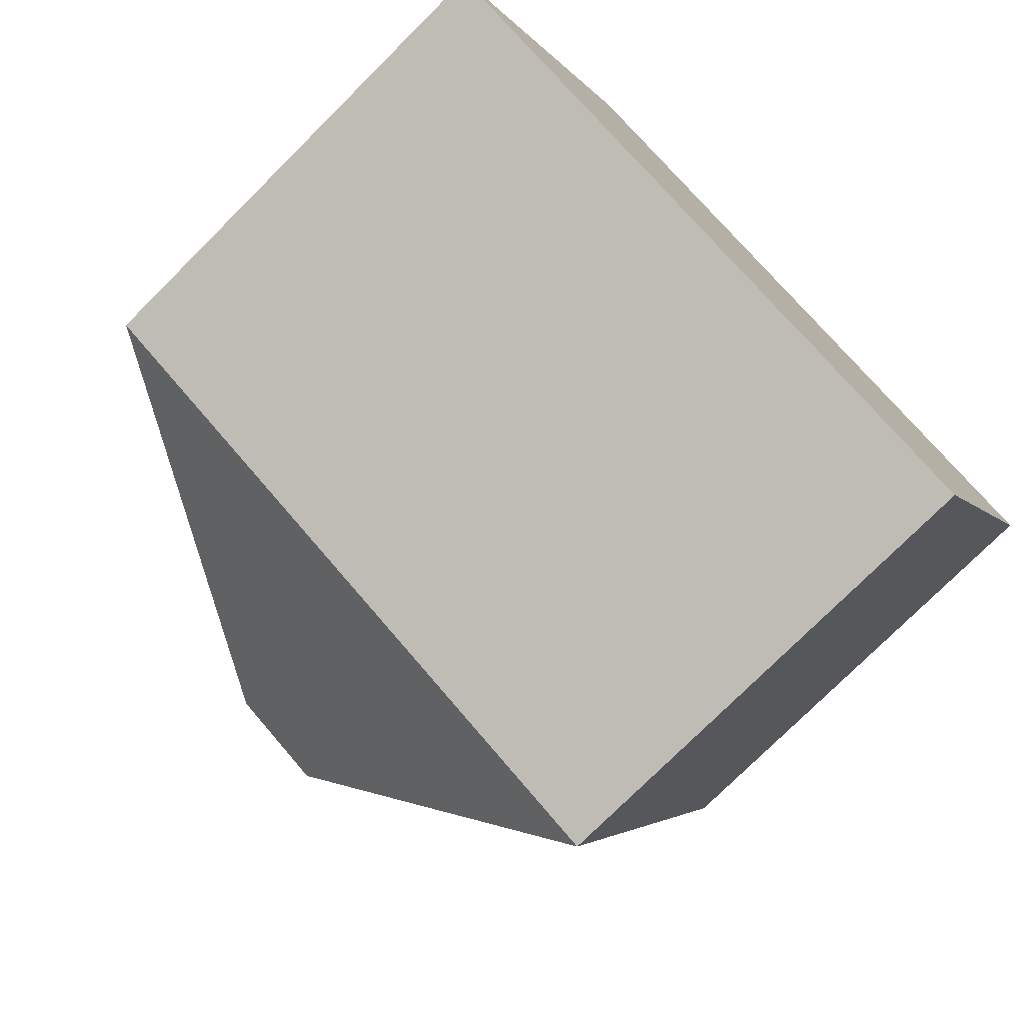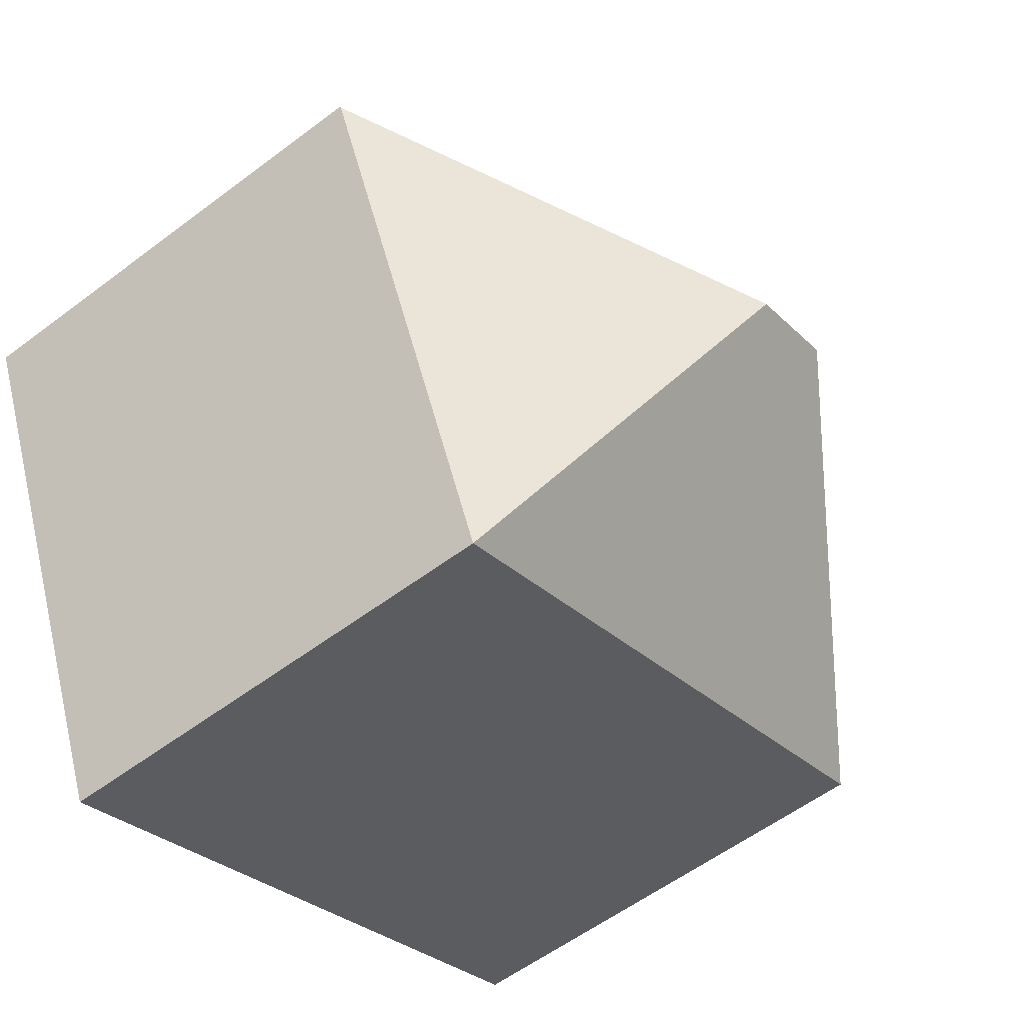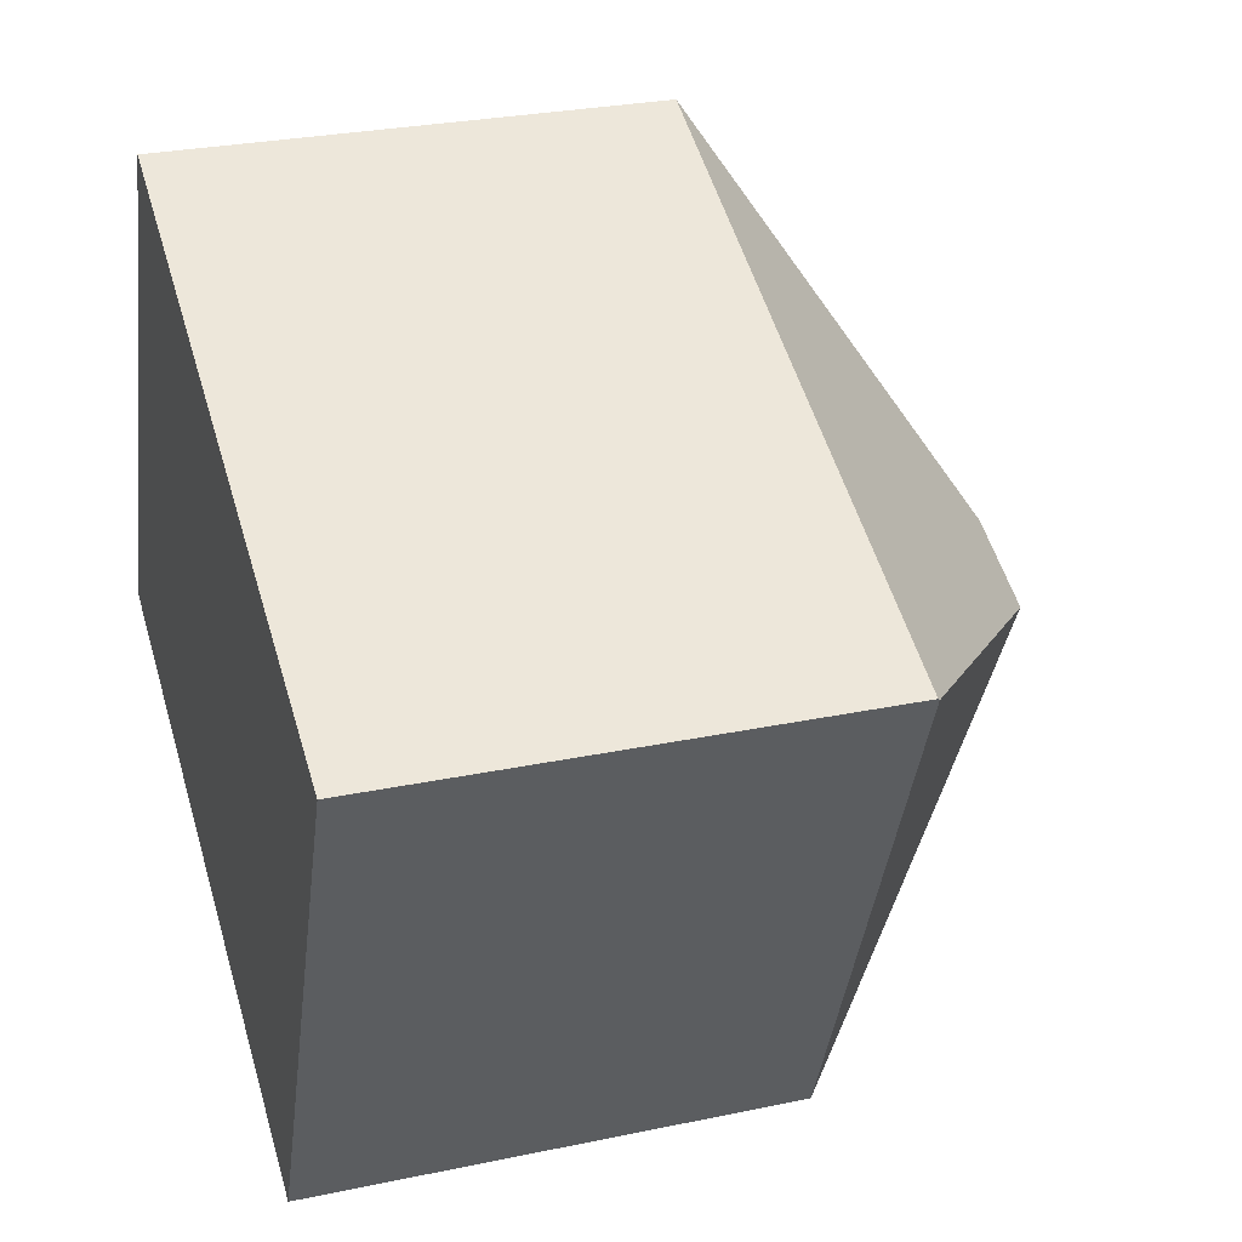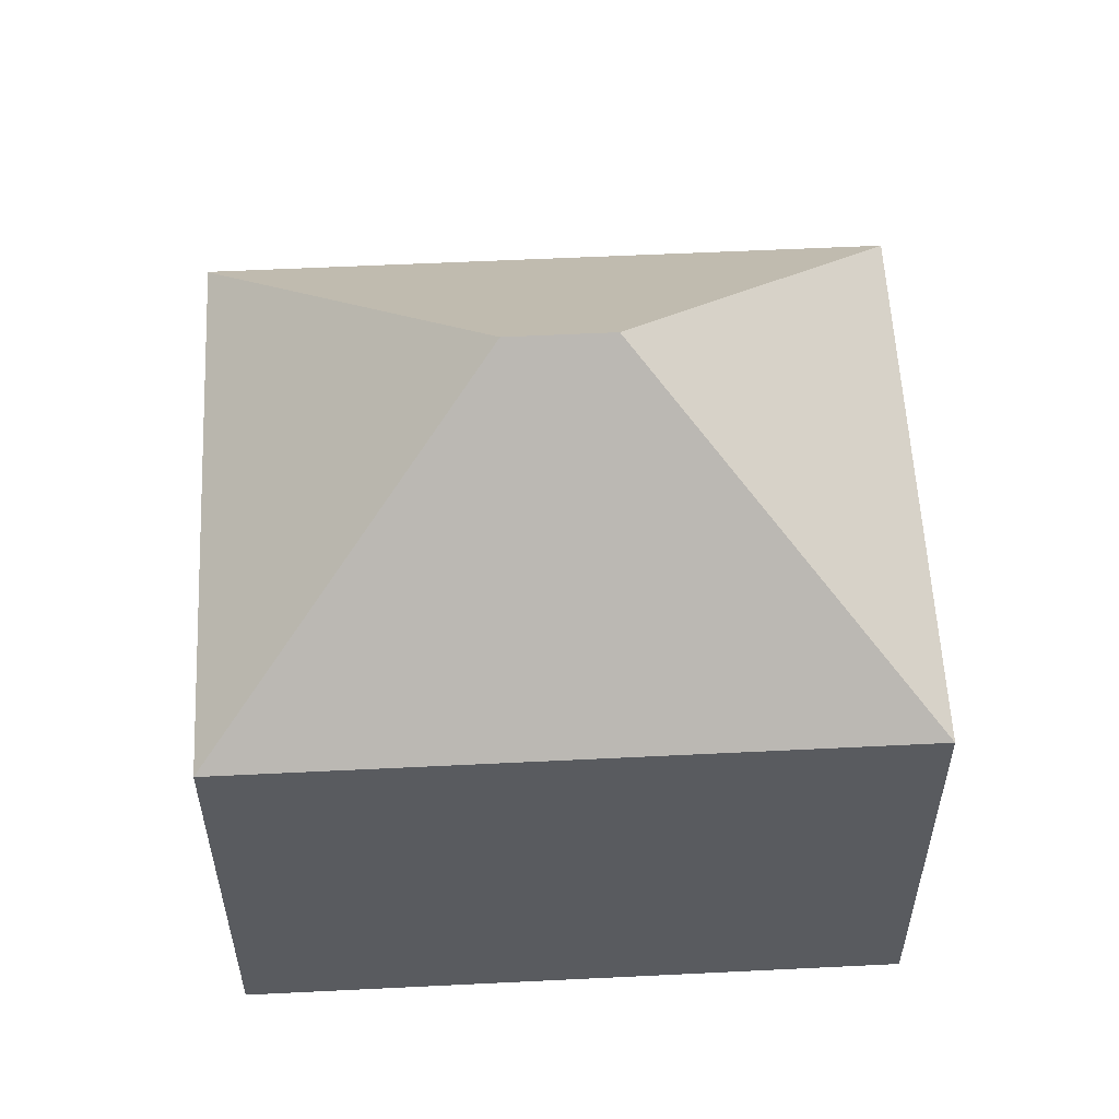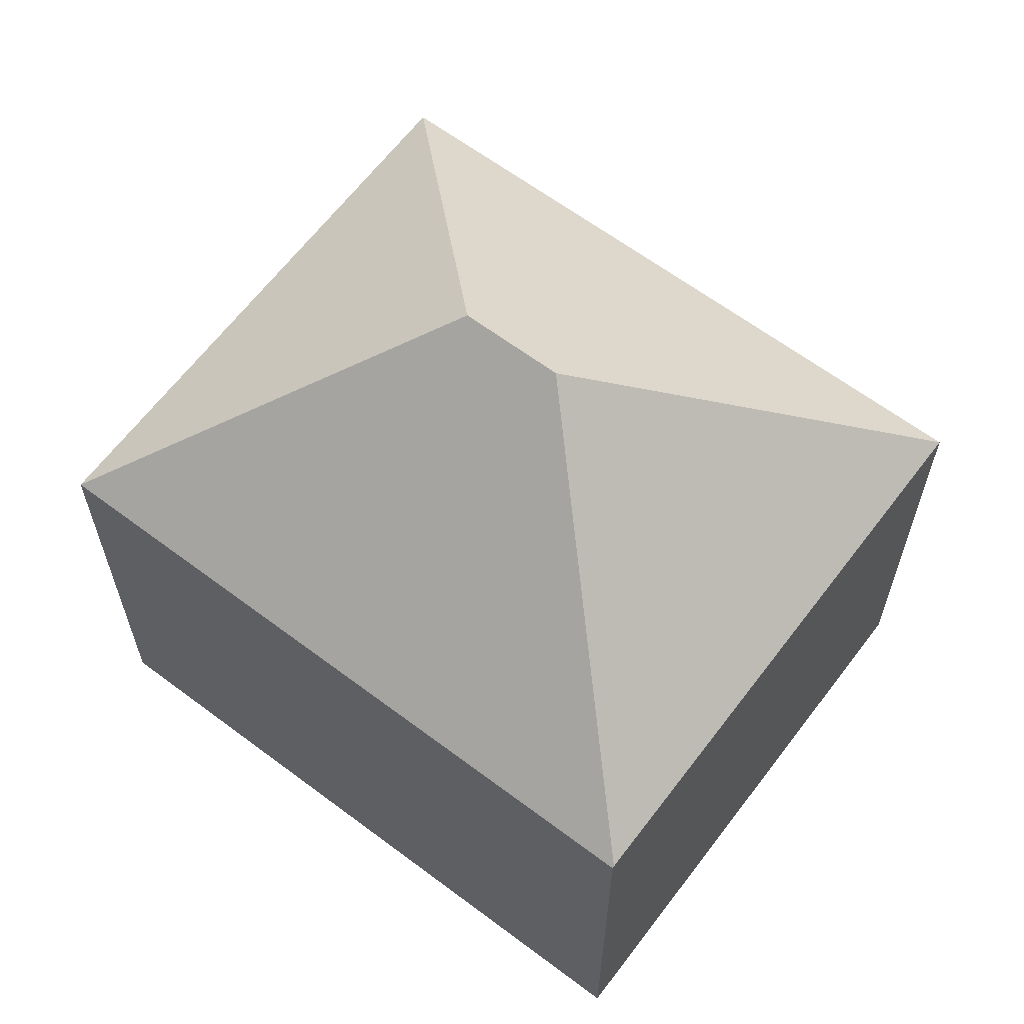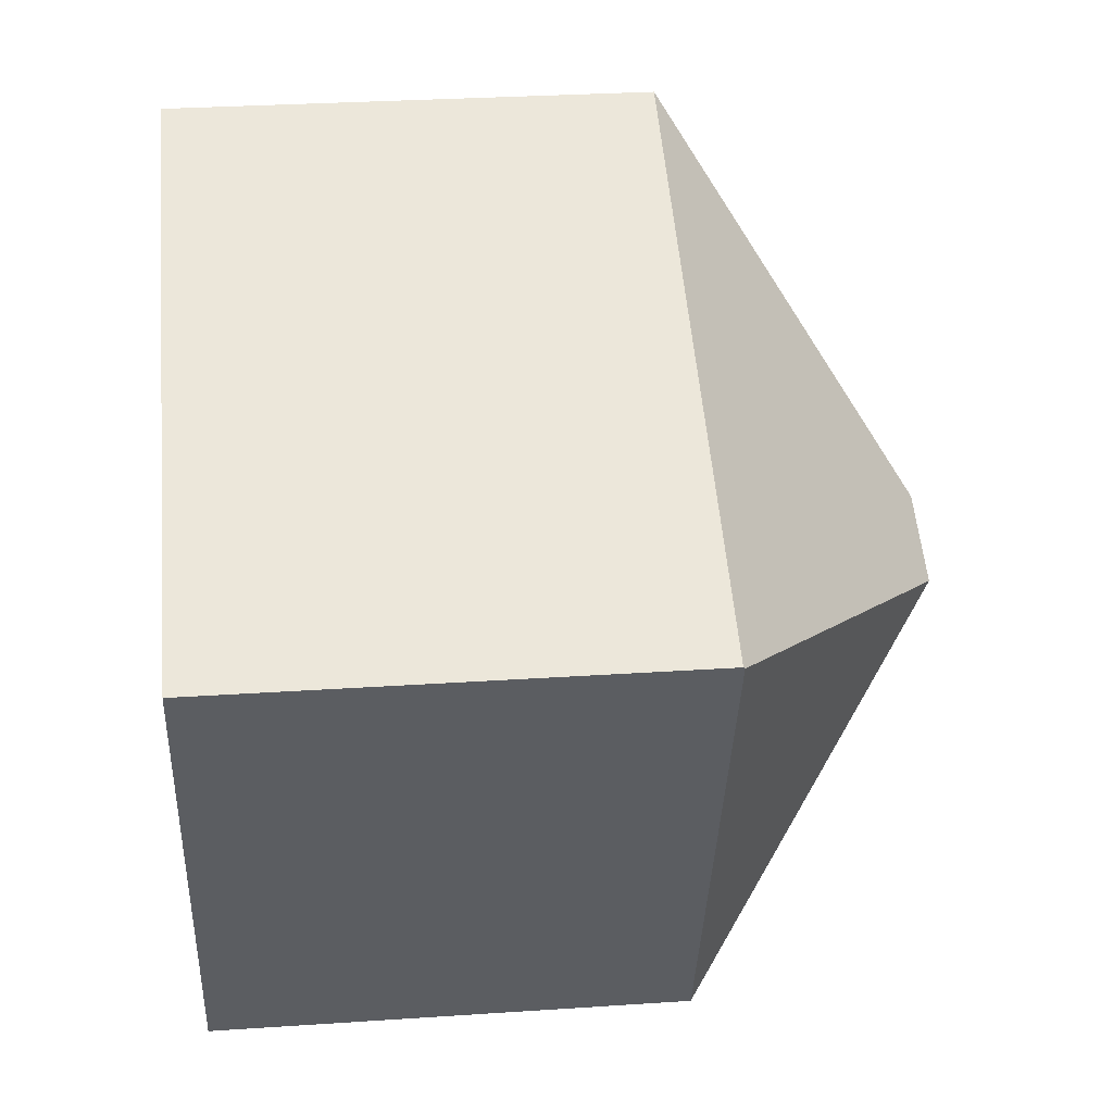
<metadata>
{"format":"obj","ext":"obj","renderer":"f3d","projection":"perspective","resolution":1024,"background":"white","views":[{"elev":-76.3,"azim":-45.1,"up":"+Z"},{"elev":-56.9,"azim":128.2,"up":"+Z"},{"elev":28.1,"azim":72.3,"up":"+Z"},{"elev":57.0,"azim":-159.7,"up":"+Y"},{"elev":63.8,"azim":60.2,"up":"+Y"},{"elev":29.9,"azim":84.4,"up":"+Z"}]}
</metadata>
<code>
v  17.45 9.708 5.346
v  4.644 9.724 10.83
v  17.46 9.674 5.382
v  9.715 14.76 2.248
v  7.74 14.76 3.096
v  12.82 9.708 -5.507
v  0 9.708 5.944e-16
v  12.82 3.372e-16 -5.507
v  0 0 0
v  4.644 -6.63e-16 10.83
v  17.46 -3.296e-16 5.382
v  17.45 -3.273e-16 5.346
g defaultobject
f 1 2 3
f 2 1 4
f 2 4 5
f 4 1 6
f 5 6 7
f 6 5 4
f 5 7 2
f 8 7 6
f 7 8 9
f 7 10 2
f 10 7 9
f 10 3 2
f 3 10 11
f 1 8 6
f 8 1 3
f 8 3 12
f 12 3 11
f 12 9 8
f 9 12 10
f 10 12 11

</code>
